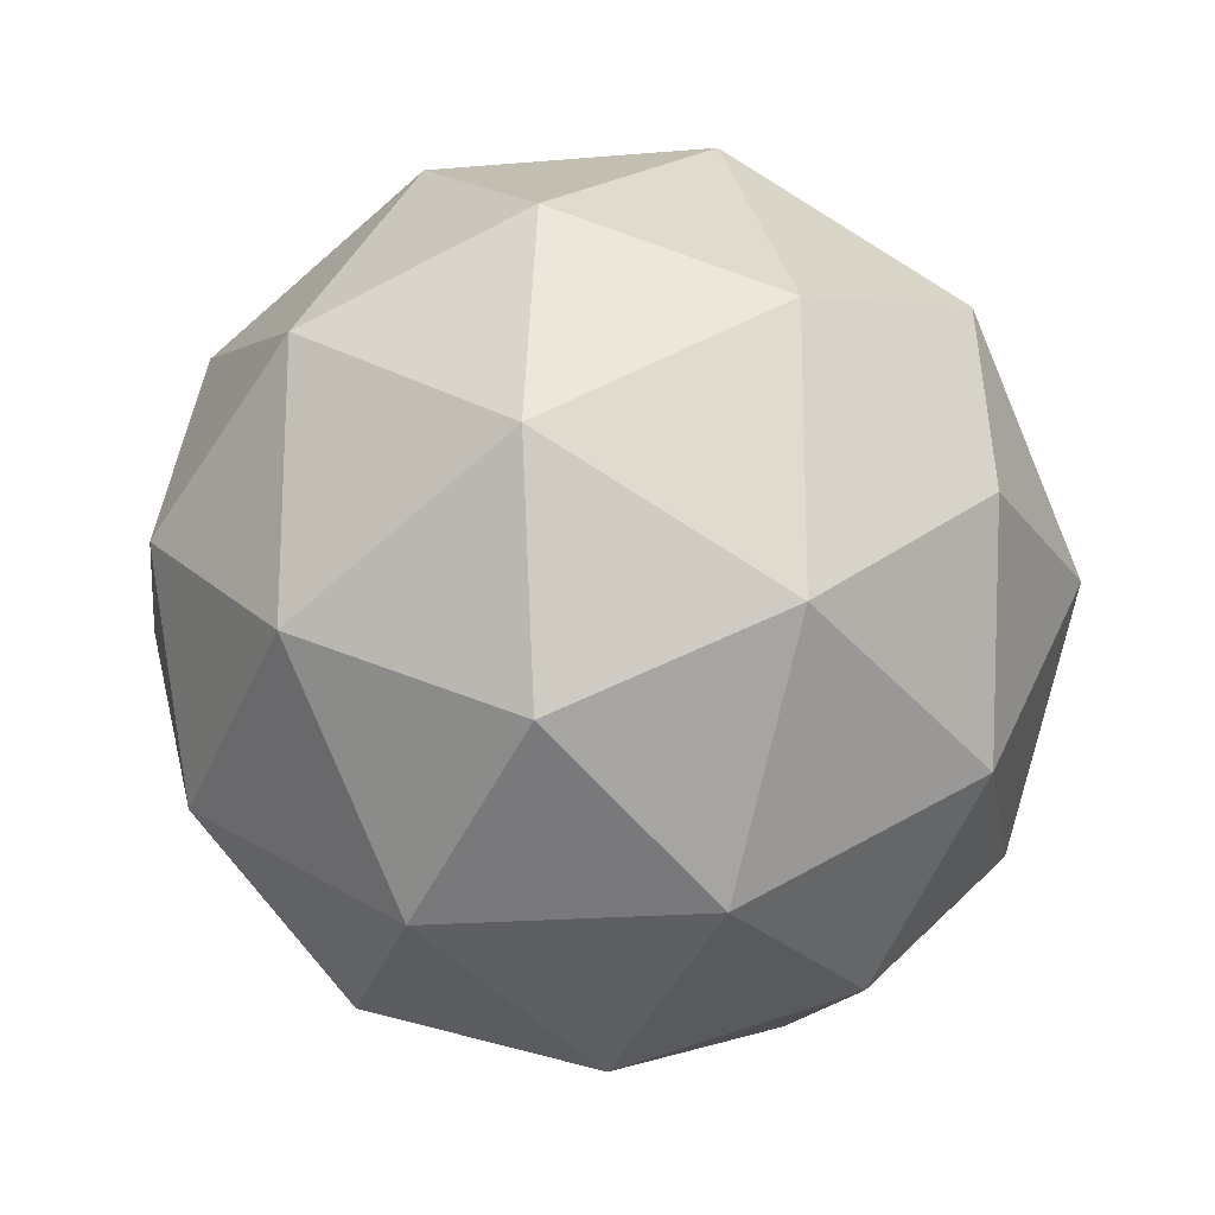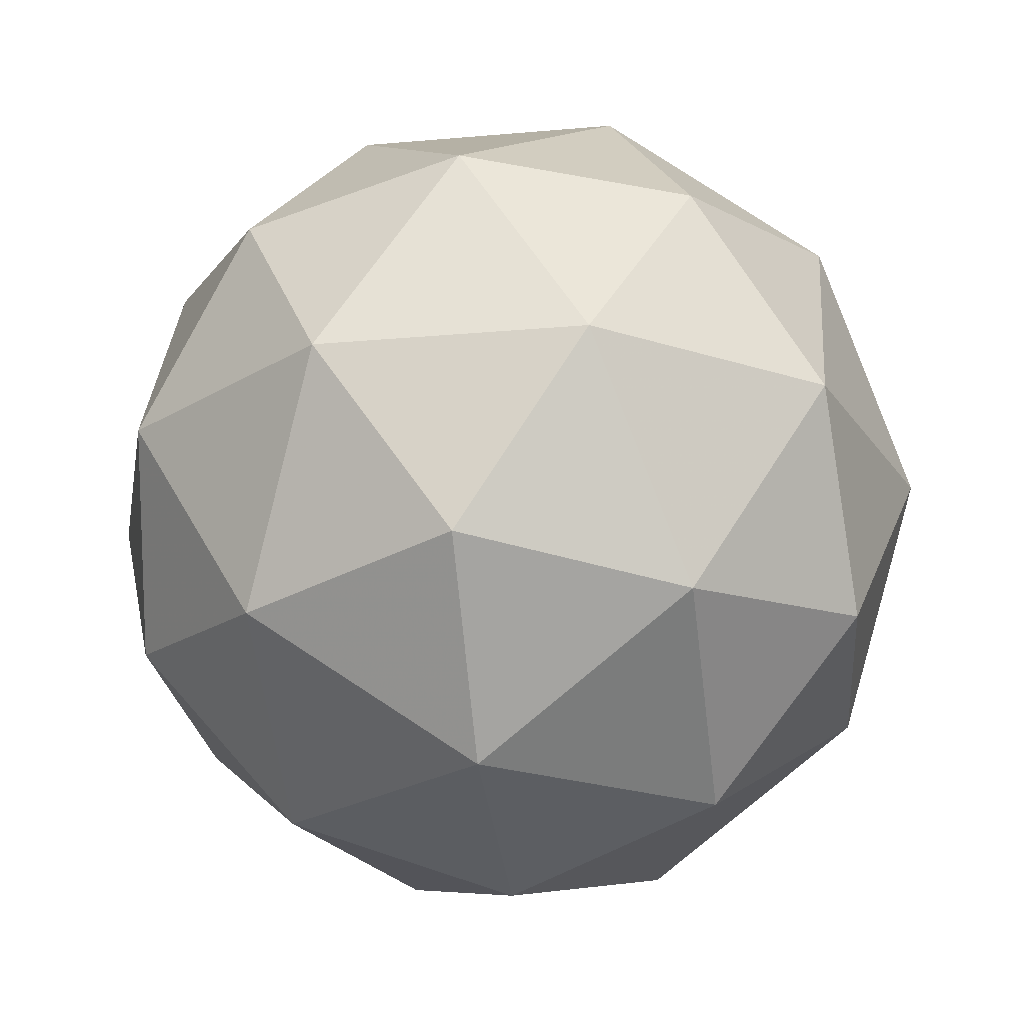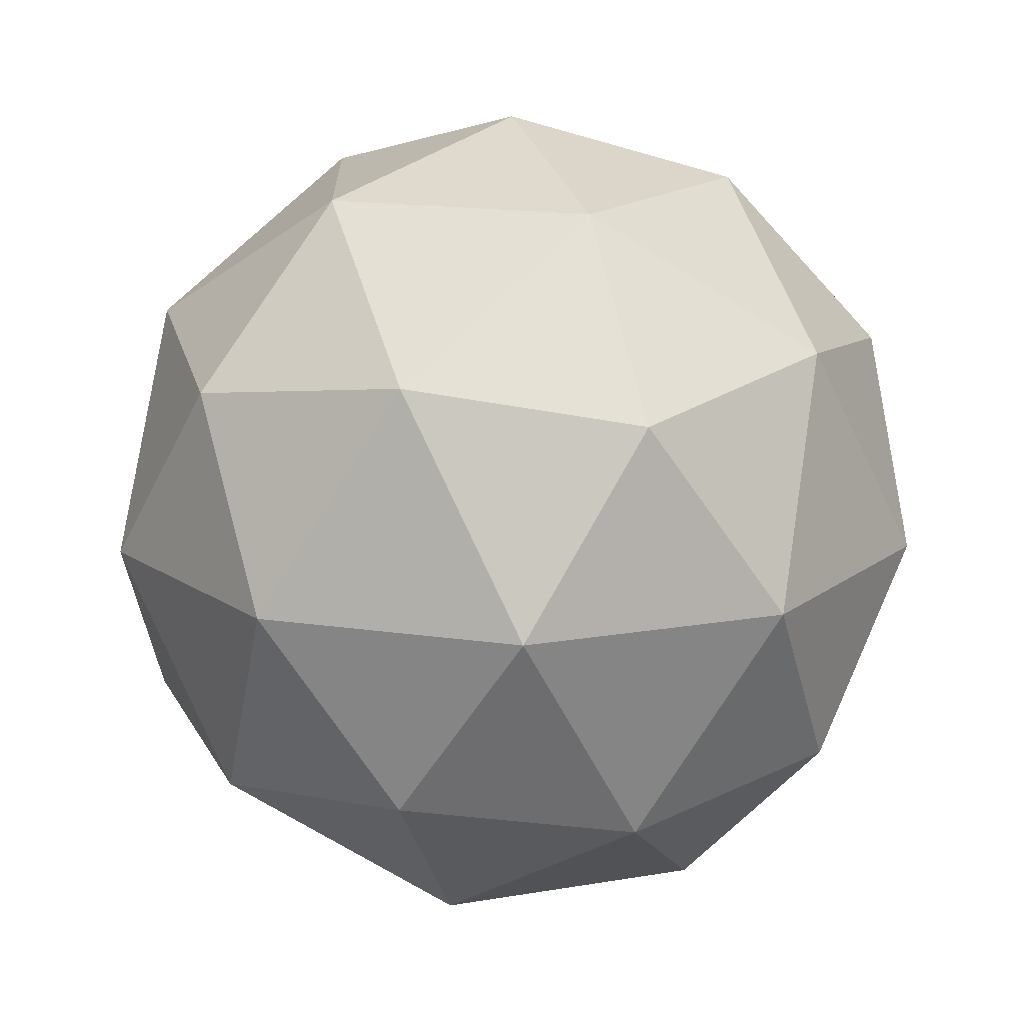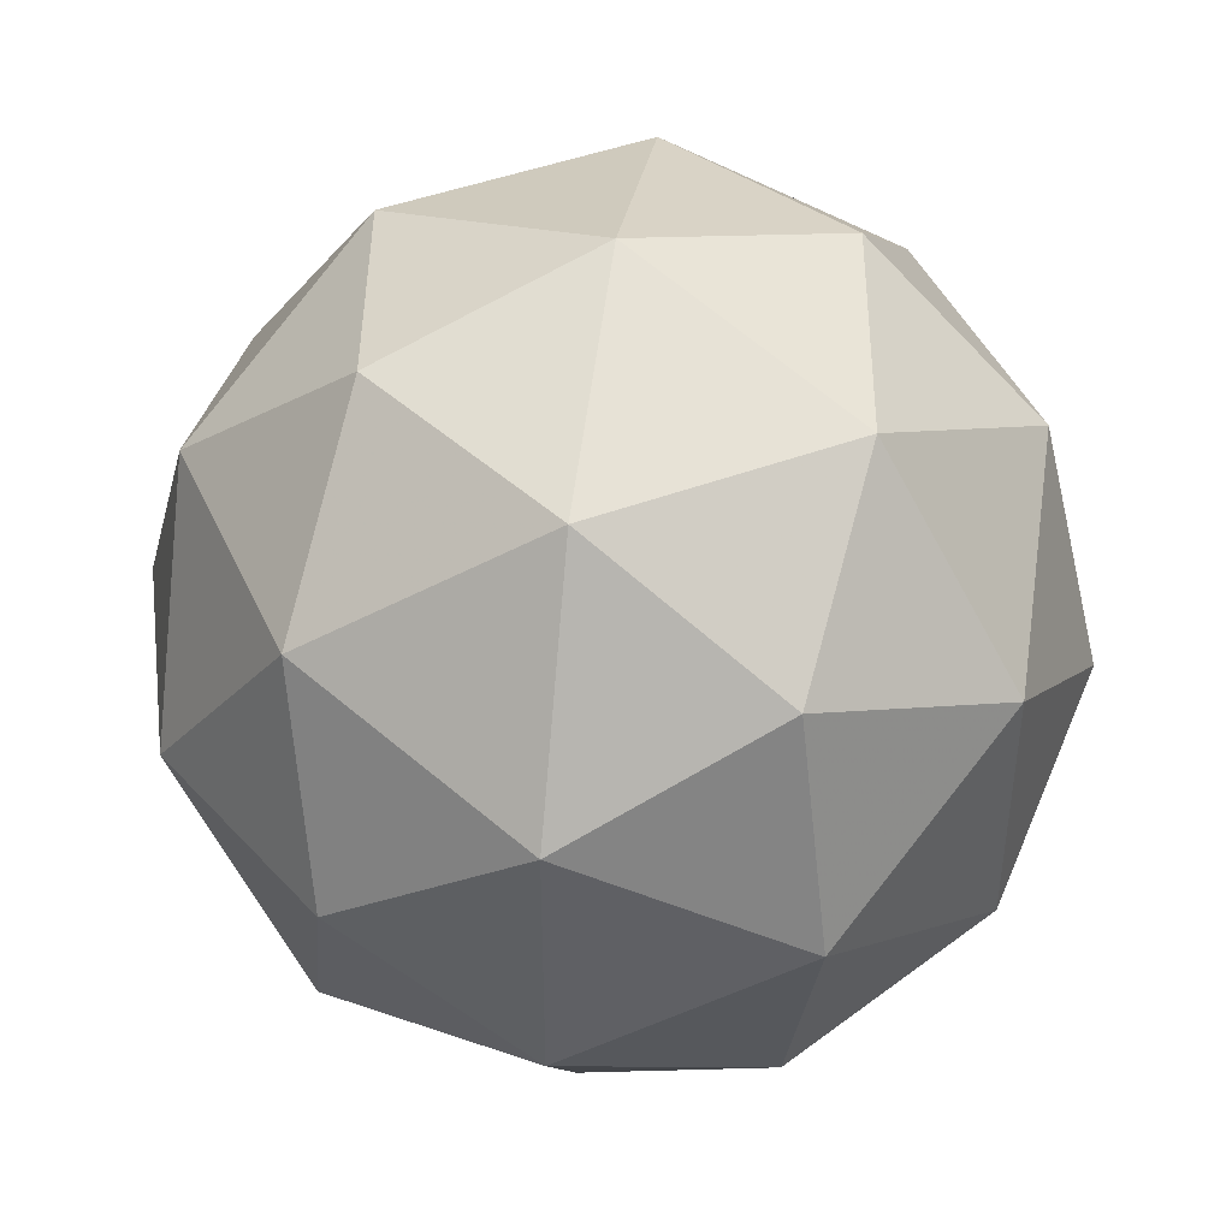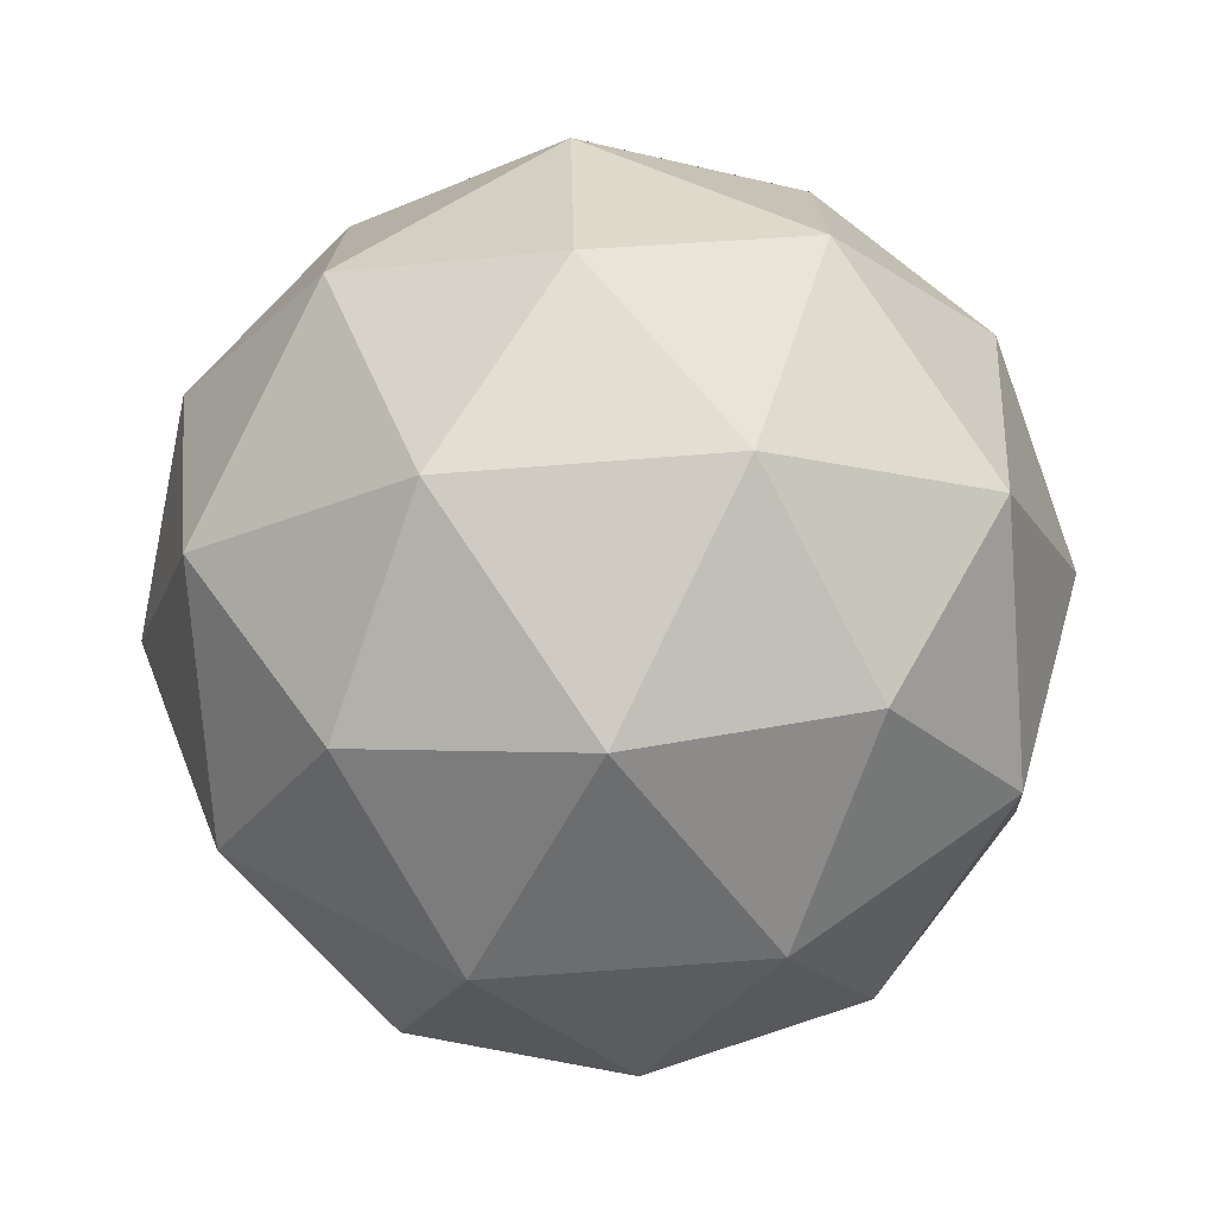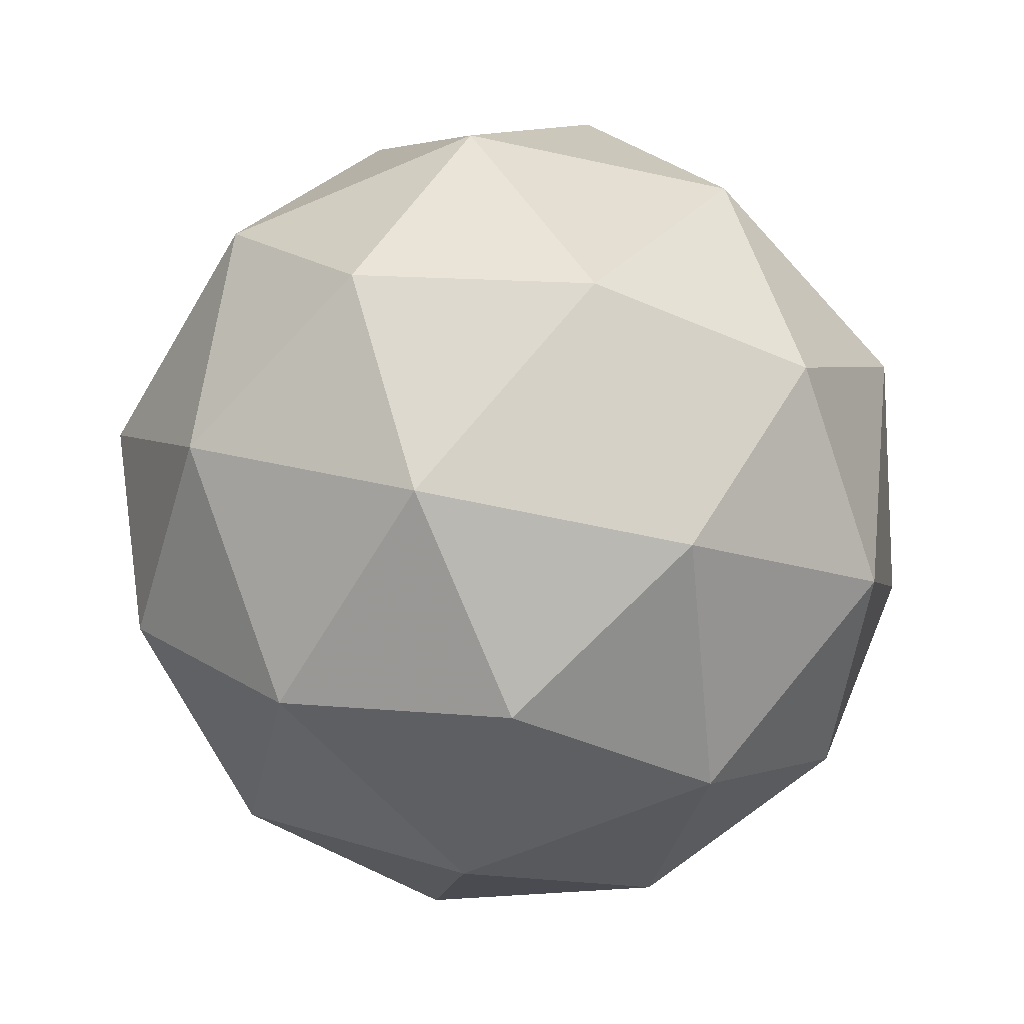
<metadata>
{"format":"obj","ext":"obj","renderer":"f3d","projection":"perspective","resolution":1024,"background":"white","views":[{"elev":-20.1,"azim":-112.7,"up":"+Z"},{"elev":-24.5,"azim":-153.7,"up":"+Y"},{"elev":16.8,"azim":-1.4,"up":"+Y"},{"elev":44.8,"azim":34.9,"up":"+Z"},{"elev":-74.6,"azim":-117.4,"up":"+Z"},{"elev":-63.2,"azim":5.6,"up":"+Y"}]}
</metadata>
<code>
g AWAR-i15-g24-s2248
v 2133 -3353 -5842
v 2222 -3322 -5778
v 2099 -3322 -5737
v 2285 -3237 -5732
v 2312 -3253 -5842
v 2022 -3322 -5842
v 2099 -3322 -5947
v 2222 -3322 -5907
v 2333 -3143 -5778
v 2075 -3237 -5664
v 2188 -3253 -5673
v 2133 -3143 -5632
v 1945 -3237 -5842
v 1988 -3253 -5737
v 1933 -3143 -5778
v 2075 -3237 -6021
v 1988 -3253 -5947
v 2009 -3143 -6012
v 2285 -3237 -5953
v 2188 -3253 -6012
v 2256 -3143 -6012
v 2256 -3143 -5673
v 2009 -3143 -5673
v 1933 -3143 -5907
v 2133 -3143 -6052
v 2333 -3143 -5907
v 2191 -3049 -5664
v 2277 -3033 -5737
v 2167 -2964 -5737
v 1981 -3049 -5732
v 2078 -3033 -5673
v 2044 -2964 -5778
v 1981 -3049 -5953
v 1954 -3033 -5842
v 2044 -2964 -5907
v 2191 -3049 -6021
v 2078 -3033 -6012
v 2167 -2964 -5947
v 2321 -3049 -5842
v 2277 -3033 -5947
v 2243 -2964 -5842
v 2133 -2933 -5842
f 1 2 3
f 4 2 5
f 1 3 6
f 1 6 7
f 1 7 8
f 4 5 9
f 10 11 12
f 13 14 15
f 16 17 18
f 19 20 21
f 4 9 22
f 10 12 23
f 13 15 24
f 16 18 25
f 19 21 26
f 27 28 29
f 30 31 32
f 33 34 35
f 36 37 38
f 39 40 41
f 41 38 42
f 41 40 38
f 40 36 38
f 38 35 42
f 38 37 35
f 37 33 35
f 35 32 42
f 35 34 32
f 34 30 32
f 32 29 42
f 32 31 29
f 31 27 29
f 29 41 42
f 29 28 41
f 28 39 41
f 26 40 39
f 26 21 40
f 21 36 40
f 25 37 36
f 25 18 37
f 18 33 37
f 24 34 33
f 24 15 34
f 15 30 34
f 23 31 30
f 23 12 31
f 12 27 31
f 22 28 27
f 22 9 28
f 9 39 28
f 21 25 36
f 21 20 25
f 20 16 25
f 18 24 33
f 18 17 24
f 17 13 24
f 15 23 30
f 15 14 23
f 14 10 23
f 12 22 27
f 12 11 22
f 11 4 22
f 9 26 39
f 9 5 26
f 5 19 26
f 8 20 19
f 8 7 20
f 7 16 20
f 7 17 16
f 7 6 17
f 6 13 17
f 6 14 13
f 6 3 14
f 3 10 14
f 5 8 19
f 5 2 8
f 2 1 8
f 3 11 10
f 3 2 11
f 2 4 11
f 2 4 11

</code>
